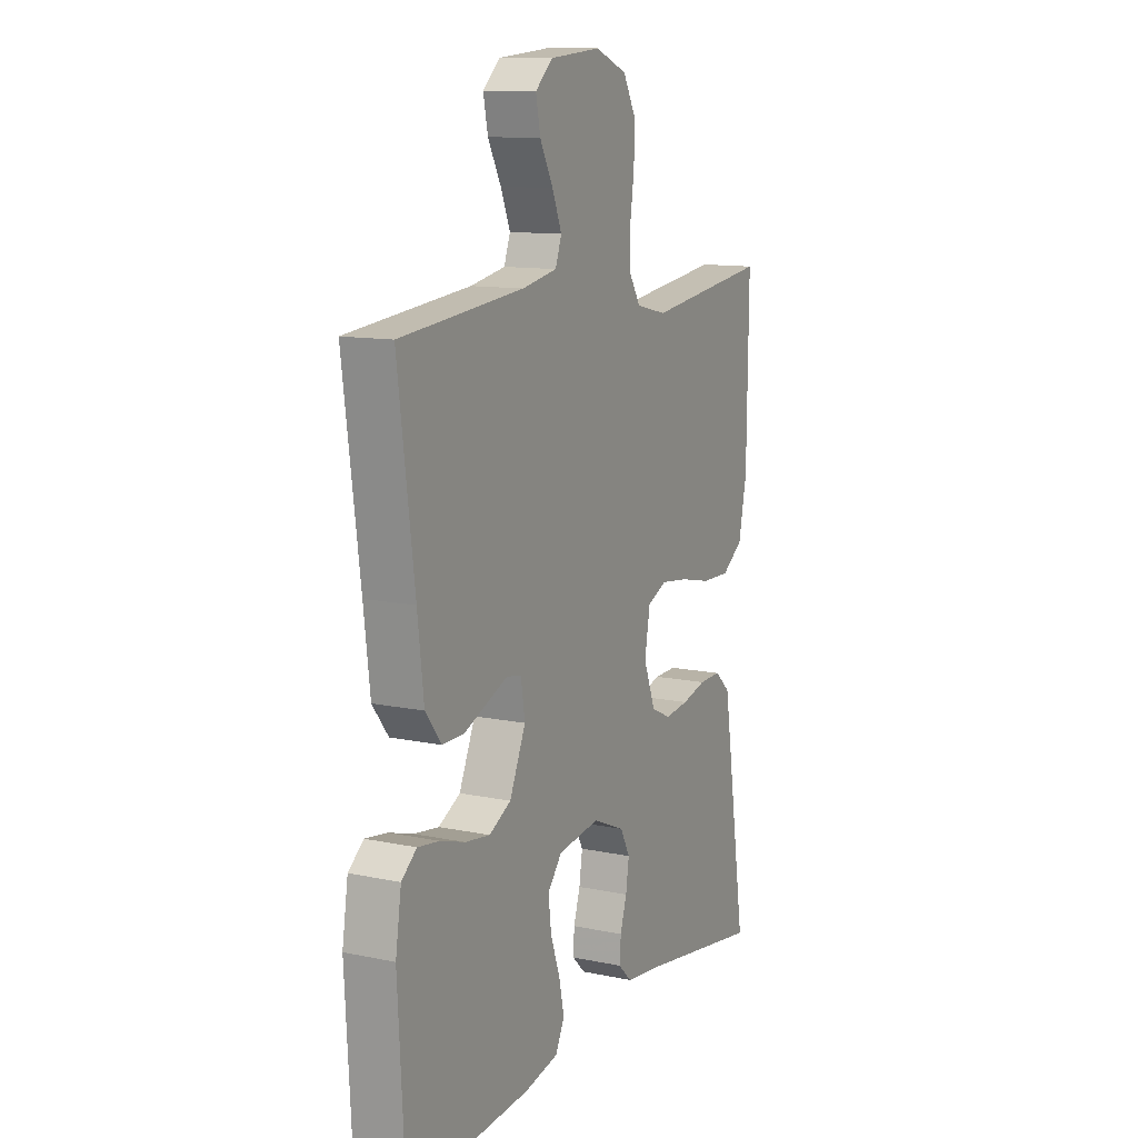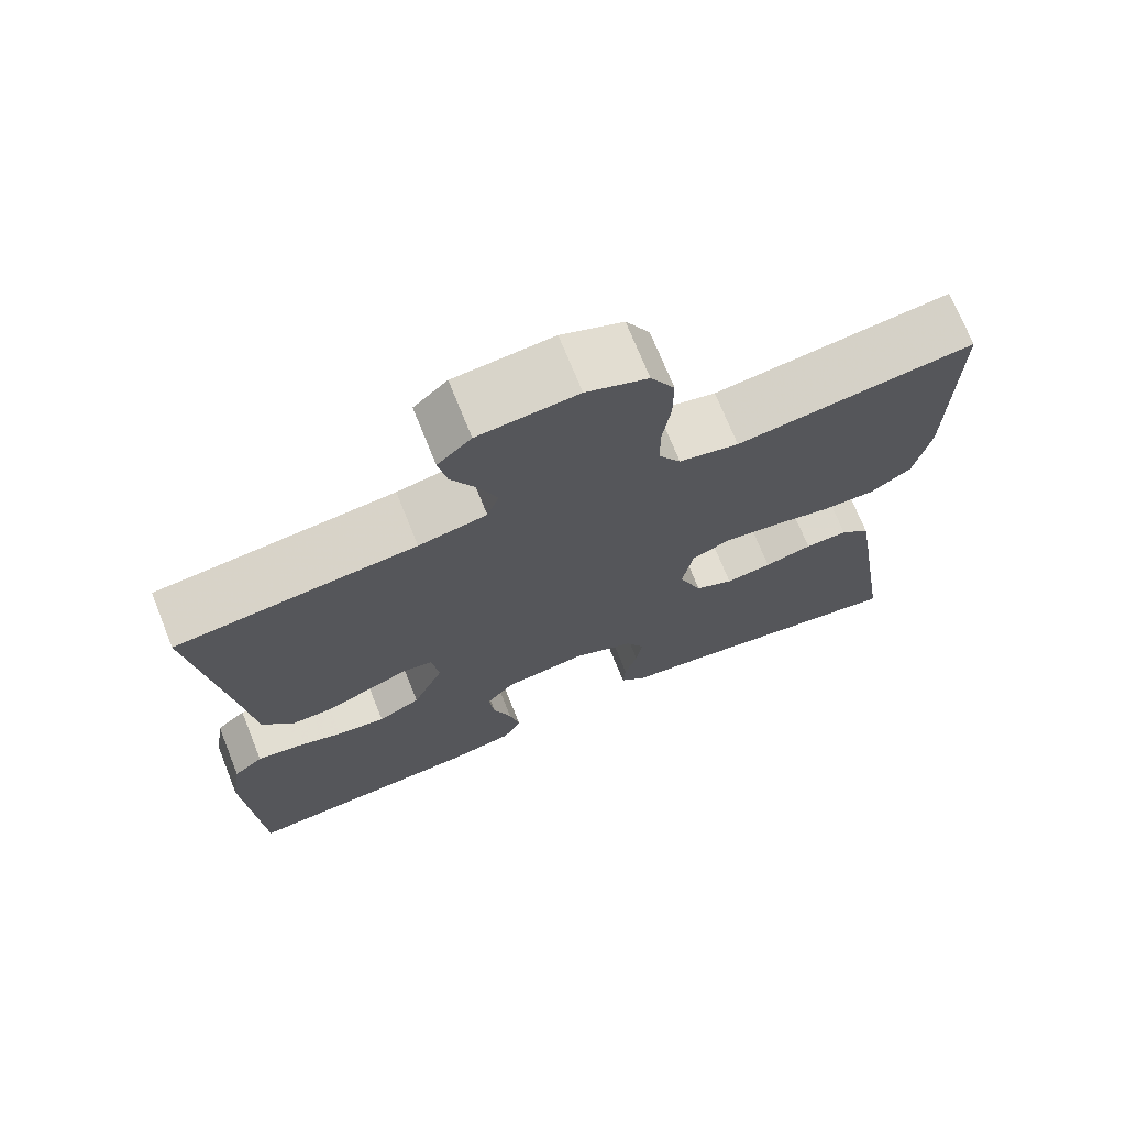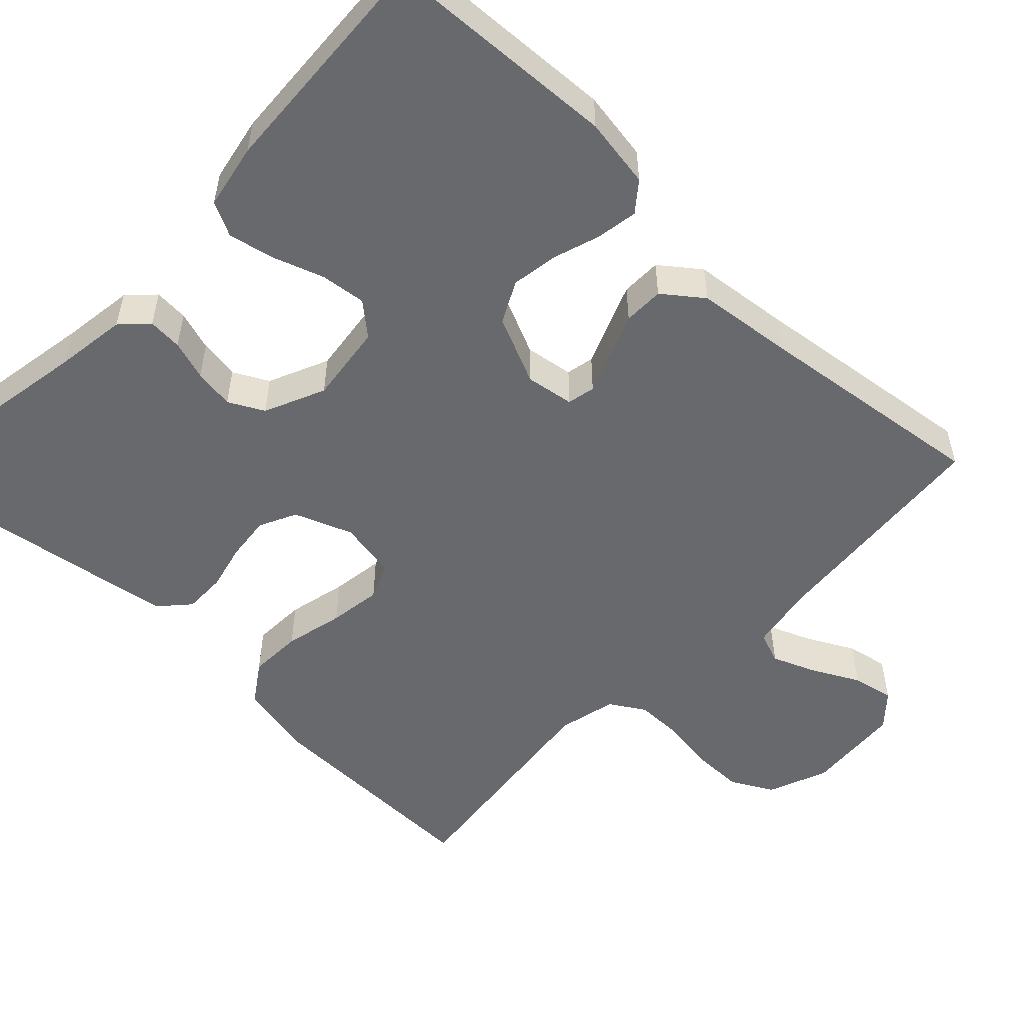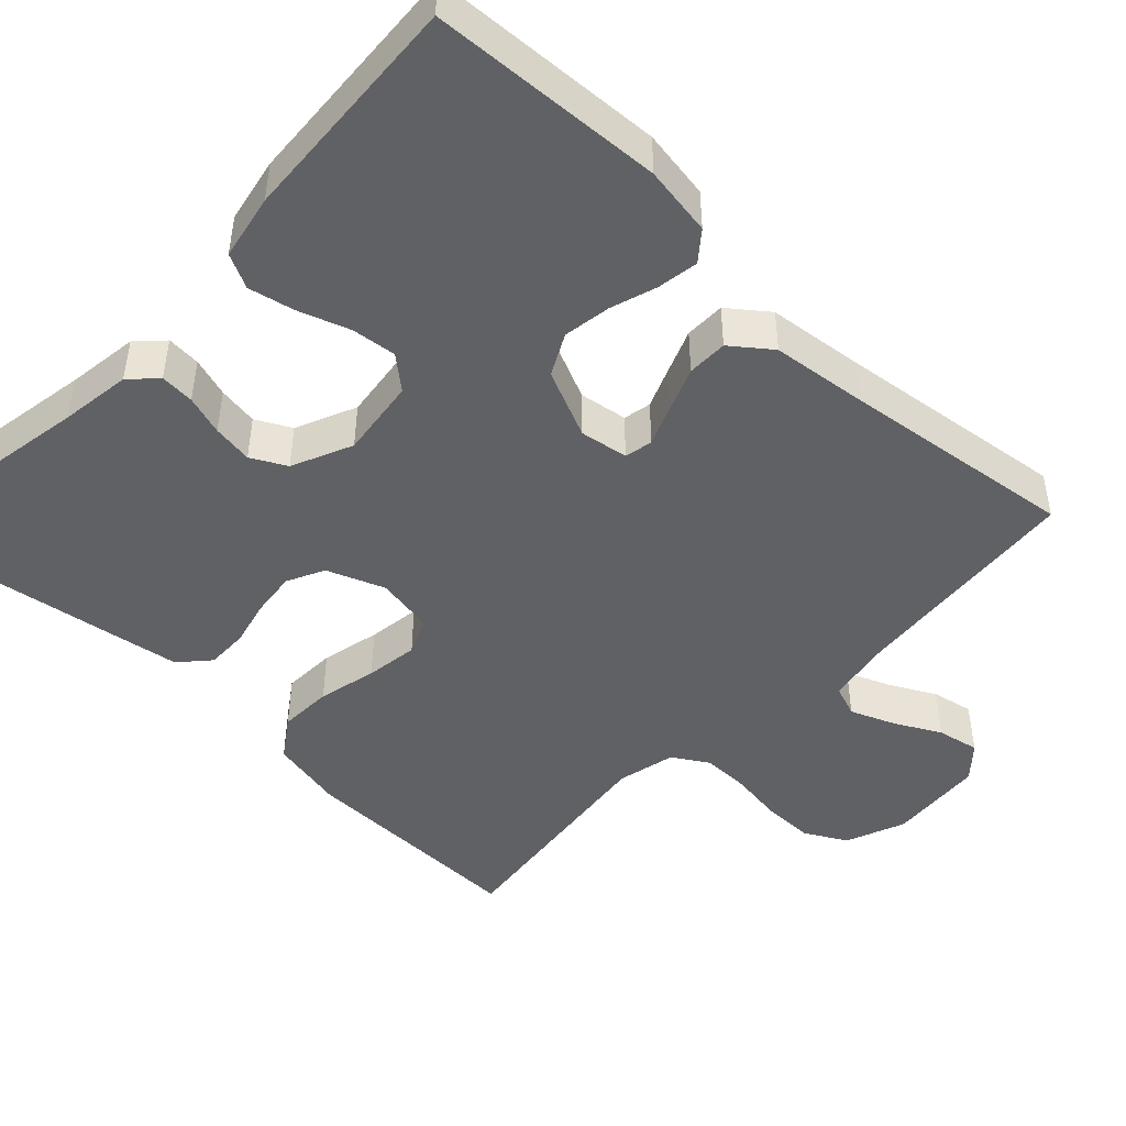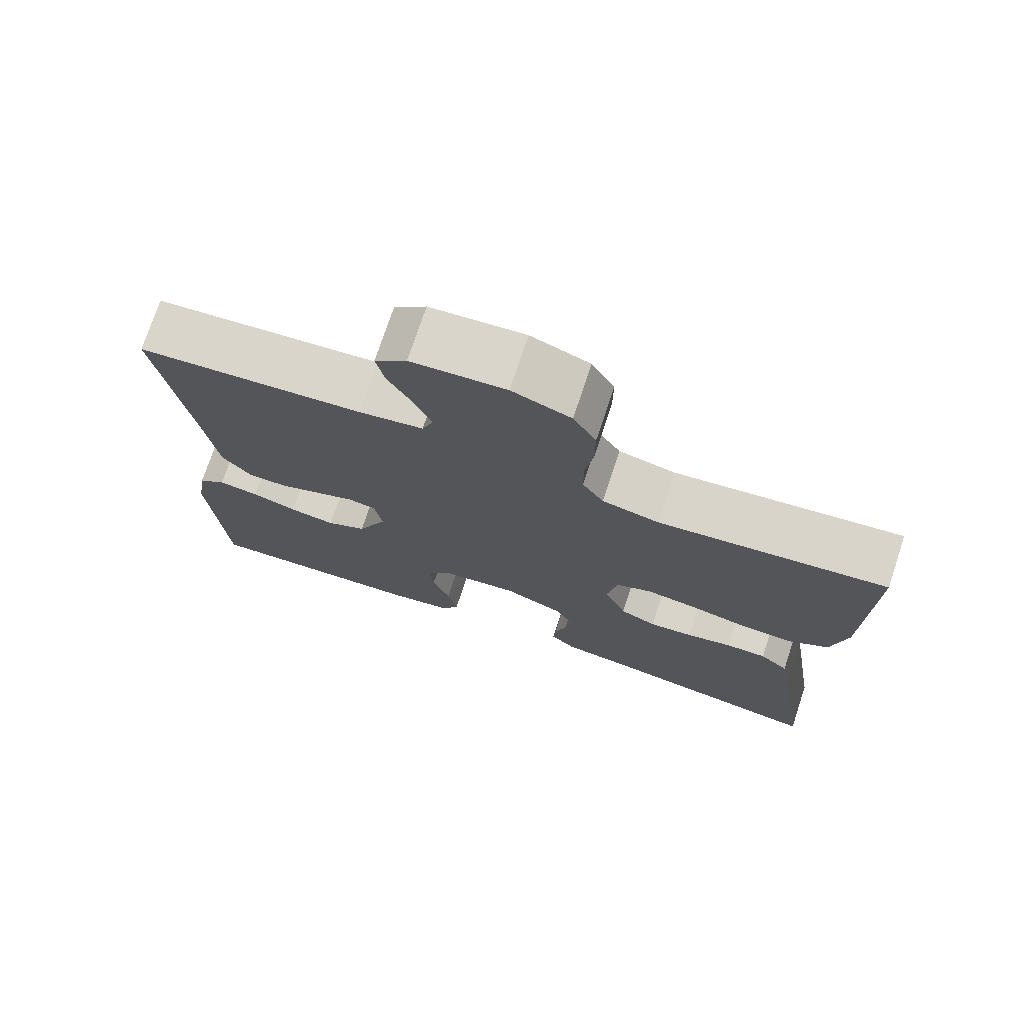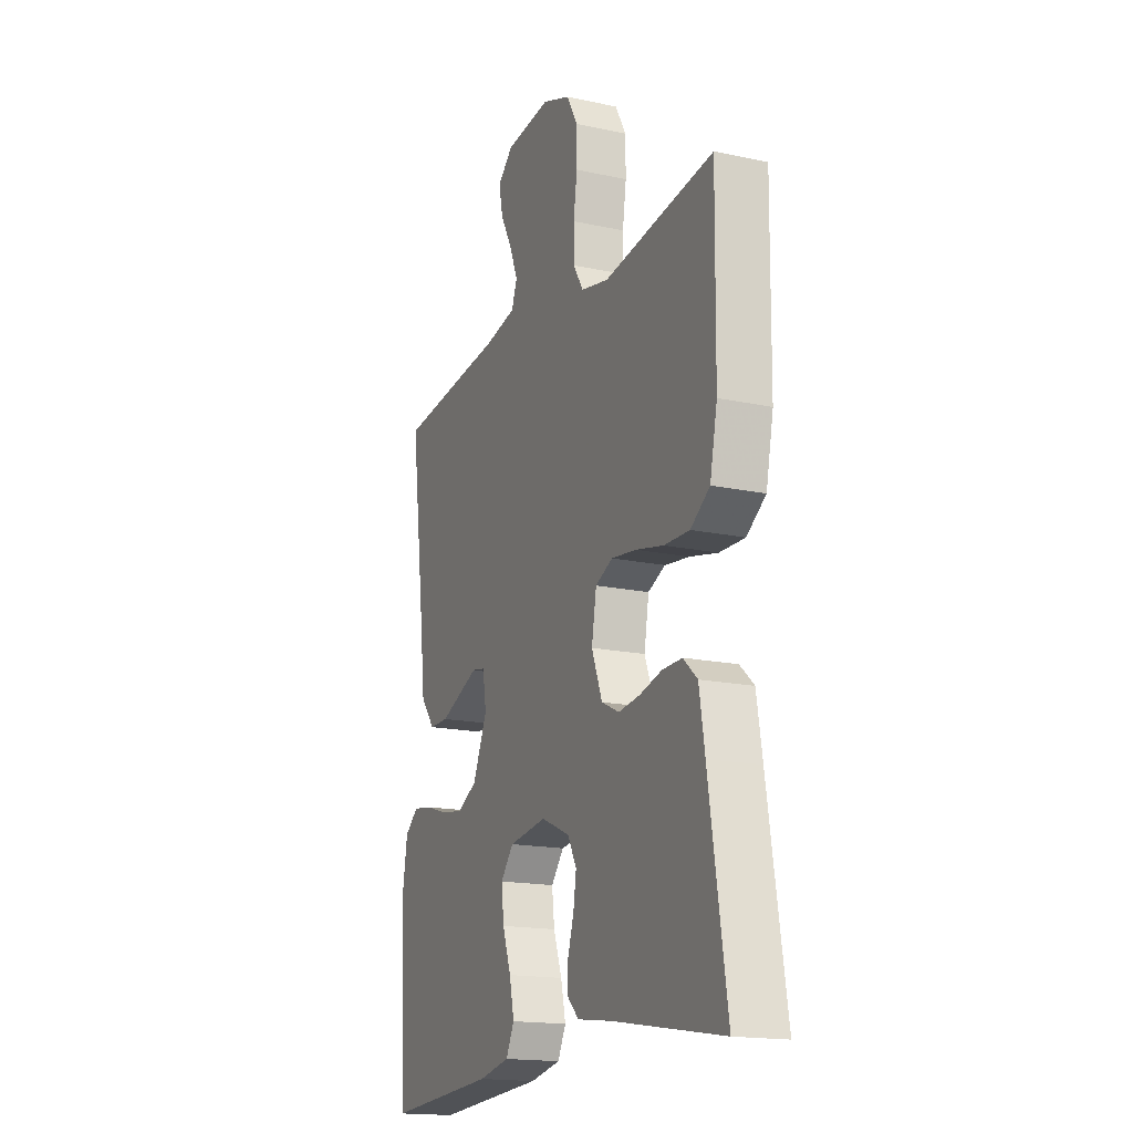
<metadata>
{"format":"obj","ext":"obj","renderer":"f3d","projection":"perspective","resolution":1024,"background":"white","views":[{"elev":11.9,"azim":-63.6,"up":"+Z"},{"elev":71.7,"azim":-21.9,"up":"+Z"},{"elev":-52.7,"azim":-134.1,"up":"+Y"},{"elev":-46.5,"azim":-133.8,"up":"+Y"},{"elev":74.6,"azim":18.4,"up":"+Z"},{"elev":-17.2,"azim":66.8,"up":"+Z"}]}
</metadata>
<code>
v 0.5 0.07 -0.5
v 0.2 0.07 -0.451
v 0.108 0.07 -0.439
v 0.075 0.07 -0.407
v 0.078 0.07 -0.363
v 0.094 0.07 -0.312
v 0.102 0.07 -0.26
v 0.078 0.07 -0.215
v 0 0.07 -0.181
v -0.102 0.07 -0.195
v -0.137 0.07 -0.237
v -0.13 0.07 -0.295
v -0.107 0.07 -0.36
v -0.094 0.07 -0.419
v -0.116 0.07 -0.463
v -0.2 0.07 -0.48
v -0.5 0.07 -0.5
v -0.517 0.07 -0.2
v -0.503 0.07 -0.11
v -0.466 0.07 -0.08
v -0.413 0.07 -0.088
v -0.353 0.07 -0.107
v -0.292 0.07 -0.116
v -0.239 0.07 -0.088
v -0.2 0.07 0
v -0.21 0.07 0.062
v -0.246 0.07 0.069
v -0.297 0.07 0.048
v -0.354 0.07 0.025
v -0.406 0.07 0.025
v -0.445 0.07 0.075
v -0.46 0.07 0.2
v -0.5 0.07 0.5
v -0.2 0.07 0.529
v -0.115 0.07 0.545
v -0.1 0.07 0.586
v -0.123 0.07 0.642
v -0.155 0.07 0.702
v -0.166 0.07 0.756
v -0.124 0.07 0.794
v 0 0.07 0.805
v 0.077 0.07 0.775
v 0.107 0.07 0.721
v 0.107 0.07 0.655
v 0.097 0.07 0.586
v 0.097 0.07 0.524
v 0.125 0.07 0.479
v 0.2 0.07 0.462
v 0.5 0.07 0.5
v 0.496 0.07 0.2
v 0.476 0.07 0.104
v 0.424 0.07 0.068
v 0.355 0.07 0.07
v 0.279 0.07 0.087
v 0.211 0.07 0.096
v 0.164 0.07 0.075
v 0.151 0.07 0
v 0.18 0.07 -0.074
v 0.228 0.07 -0.097
v 0.286 0.07 -0.09
v 0.346 0.07 -0.075
v 0.4 0.07 -0.074
v 0.438 0.07 -0.108
v 0.453 0.07 -0.2
v 0.5 0 -0.5
v 0.2 0 -0.451
v 0.108 0 -0.439
v 0.075 0 -0.407
v 0.078 0 -0.363
v 0.094 0 -0.312
v 0.102 0 -0.26
v 0.078 0 -0.215
v 0 0 -0.181
v -0.102 0 -0.195
v -0.137 0 -0.237
v -0.13 0 -0.295
v -0.107 0 -0.36
v -0.094 0 -0.419
v -0.116 0 -0.463
v -0.2 0 -0.48
v -0.5 0 -0.5
v -0.517 0 -0.2
v -0.503 0 -0.11
v -0.466 0 -0.08
v -0.413 0 -0.088
v -0.353 0 -0.107
v -0.292 0 -0.116
v -0.239 0 -0.088
v -0.2 0 0
v -0.21 0 0.062
v -0.246 0 0.069
v -0.297 0 0.048
v -0.354 0 0.025
v -0.406 0 0.025
v -0.445 0 0.075
v -0.46 0 0.2
v -0.5 0 0.5
v -0.2 0 0.529
v -0.115 0 0.545
v -0.1 0 0.586
v -0.123 0 0.642
v -0.155 0 0.702
v -0.166 0 0.756
v -0.124 0 0.794
v 0 0 0.805
v 0.077 0 0.775
v 0.107 0 0.721
v 0.107 0 0.655
v 0.097 0 0.586
v 0.097 0 0.524
v 0.125 0 0.479
v 0.2 0 0.462
v 0.5 0 0.5
v 0.496 0 0.2
v 0.476 0 0.104
v 0.424 0 0.068
v 0.355 0 0.07
v 0.279 0 0.087
v 0.211 0 0.096
v 0.164 0 0.075
v 0.151 0 0
v 0.18 0 -0.074
v 0.228 0 -0.097
v 0.286 0 -0.09
v 0.346 0 -0.075
v 0.4 0 -0.074
v 0.438 0 -0.108
v 0.453 0 -0.2
f 64 1 2
f 63 64 2
f 62 63 2
f 61 62 2
f 60 61 2
f 4 5 6
f 3 4 6
f 2 3 6
f 60 2 6
f 59 60 6
f 58 59 6 7
f 57 58 7 8
f 56 57 8 9
f 52 53 54
f 51 52 54
f 50 51 54
f 49 50 54
f 48 49 54
f 47 48 54 55
f 46 47 55 56
f 43 44 45
f 42 43 45
f 41 42 45
f 40 41 45
f 39 40 45
f 38 39 45
f 37 38 45
f 36 37 45 46
f 56 9 10
f 46 56 10
f 36 46 10
f 35 36 10
f 32 33 34
f 32 34 35
f 31 32 35
f 30 31 35
f 29 30 35
f 28 29 35
f 27 28 35
f 20 21 22
f 19 20 22
f 18 19 22
f 17 18 22
f 16 17 22
f 15 16 22
f 14 15 22
f 13 14 22
f 12 13 22
f 11 12 22 23
f 10 11 23 24
f 26 27 35
f 25 26 35 10
f 10 24 25
f 66 65 128
f 66 128 127
f 66 127 126
f 66 126 125
f 66 125 124
f 70 69 68
f 70 68 67
f 70 67 66
f 70 66 124
f 70 124 123
f 71 70 123 122
f 72 71 122 121
f 73 72 121 120
f 118 117 116
f 118 116 115
f 118 115 114
f 118 114 113
f 118 113 112
f 119 118 112 111
f 120 119 111 110
f 109 108 107
f 109 107 106
f 109 106 105
f 109 105 104
f 109 104 103
f 109 103 102
f 109 102 101
f 110 109 101 100
f 74 73 120
f 74 120 110
f 74 110 100
f 74 100 99
f 98 97 96
f 99 98 96
f 99 96 95
f 99 95 94
f 99 94 93
f 99 93 92
f 99 92 91
f 86 85 84
f 86 84 83
f 86 83 82
f 86 82 81
f 86 81 80
f 86 80 79
f 86 79 78
f 86 78 77
f 86 77 76
f 87 86 76 75
f 88 87 75 74
f 99 91 90
f 74 99 90 89
f 89 88 74
f 1 65 66 2
f 2 66 67 3
f 3 67 68 4
f 4 68 69 5
f 5 69 70 6
f 6 70 71 7
f 7 71 72 8
f 8 72 73 9
f 9 73 74 10
f 10 74 75 11
f 11 75 76 12
f 12 76 77 13
f 13 77 78 14
f 14 78 79 15
f 15 79 80 16
f 16 80 81 17
f 17 81 82 18
f 18 82 83 19
f 19 83 84 20
f 20 84 85 21
f 21 85 86 22
f 22 86 87 23
f 23 87 88 24
f 24 88 89 25
f 25 89 90 26
f 26 90 91 27
f 27 91 92 28
f 28 92 93 29
f 29 93 94 30
f 30 94 95 31
f 31 95 96 32
f 32 96 97 33
f 33 97 98 34
f 34 98 99 35
f 35 99 100 36
f 36 100 101 37
f 37 101 102 38
f 38 102 103 39
f 39 103 104 40
f 40 104 105 41
f 41 105 106 42
f 42 106 107 43
f 43 107 108 44
f 44 108 109 45
f 45 109 110 46
f 46 110 111 47
f 47 111 112 48
f 48 112 113 49
f 49 113 114 50
f 50 114 115 51
f 51 115 116 52
f 52 116 117 53
f 53 117 118 54
f 54 118 119 55
f 55 119 120 56
f 56 120 121 57
f 57 121 122 58
f 58 122 123 59
f 59 123 124 60
f 60 124 125 61
f 61 125 126 62
f 62 126 127 63
f 63 127 128 64
f 64 128 65 1

</code>
